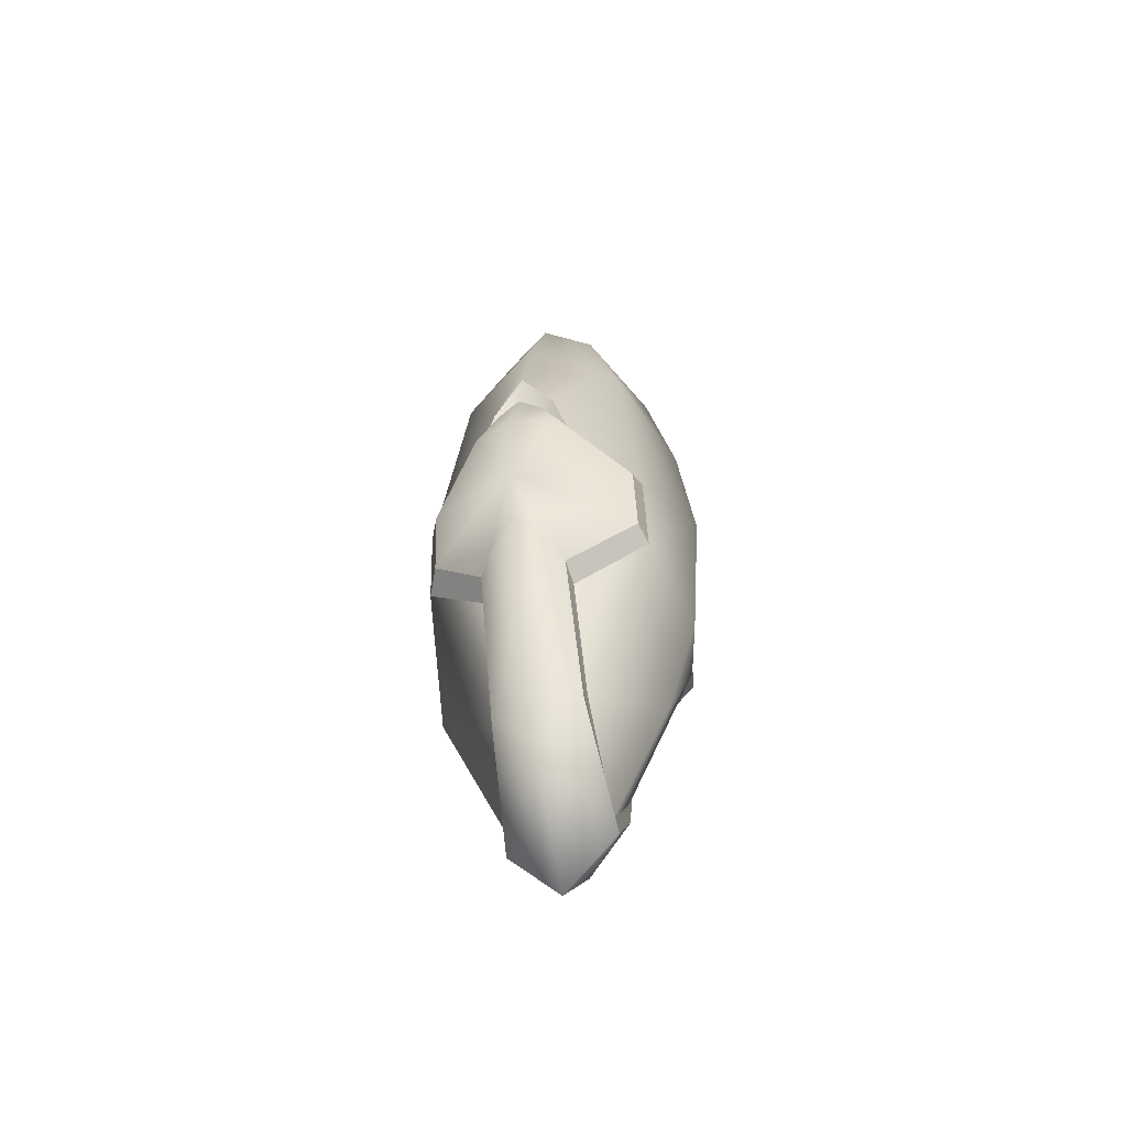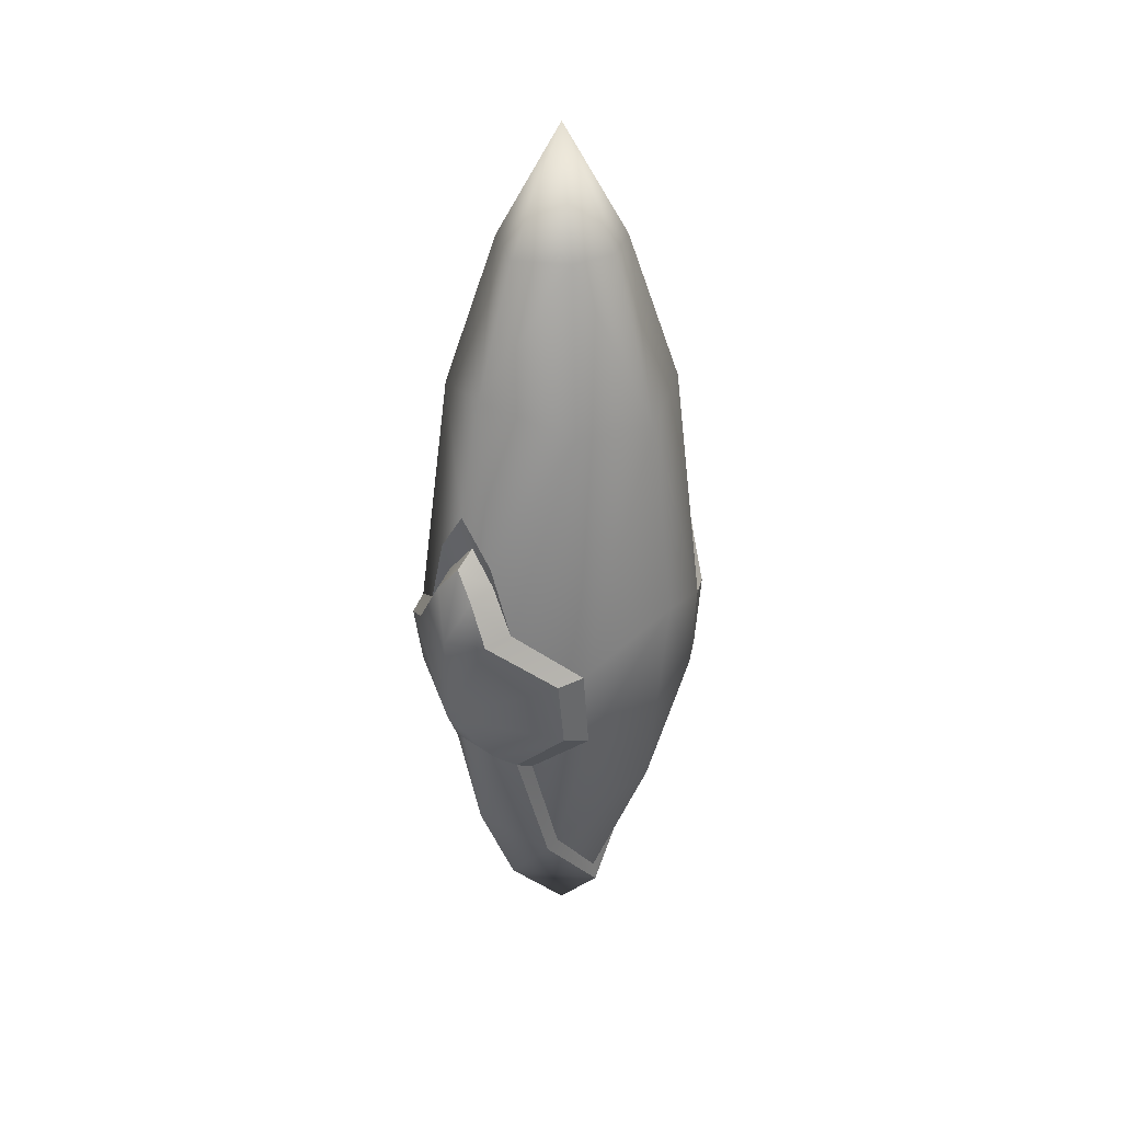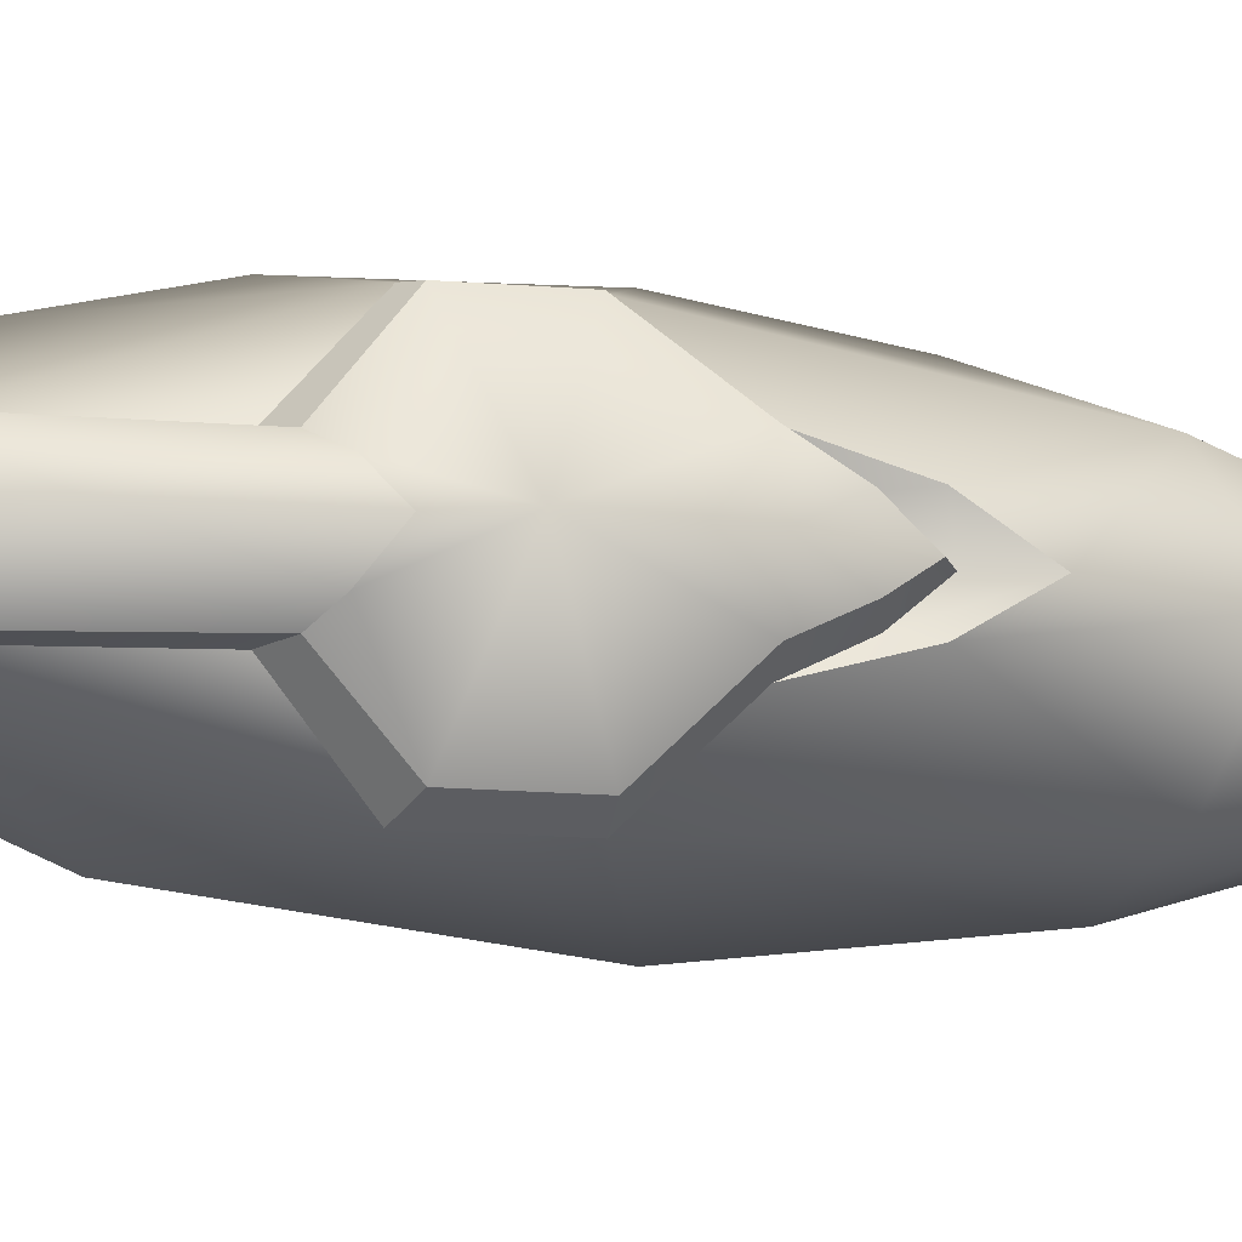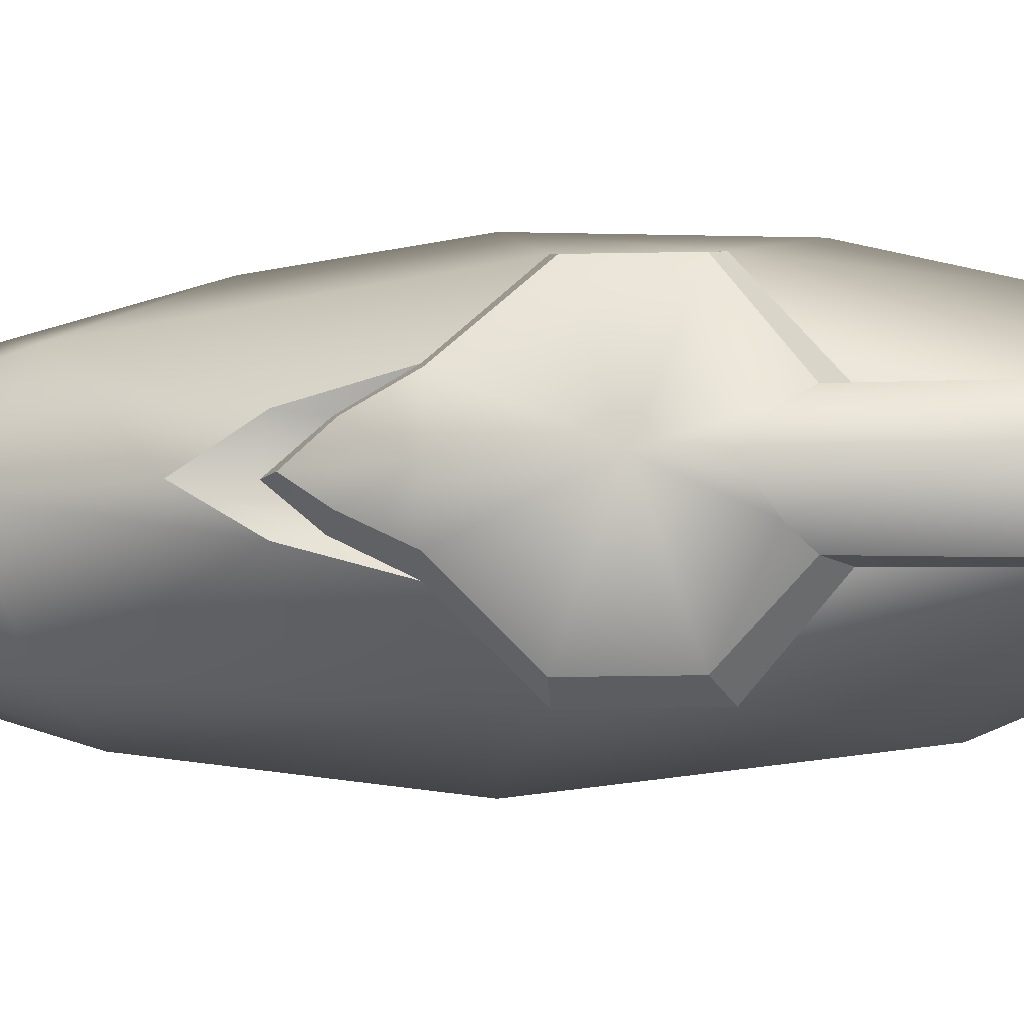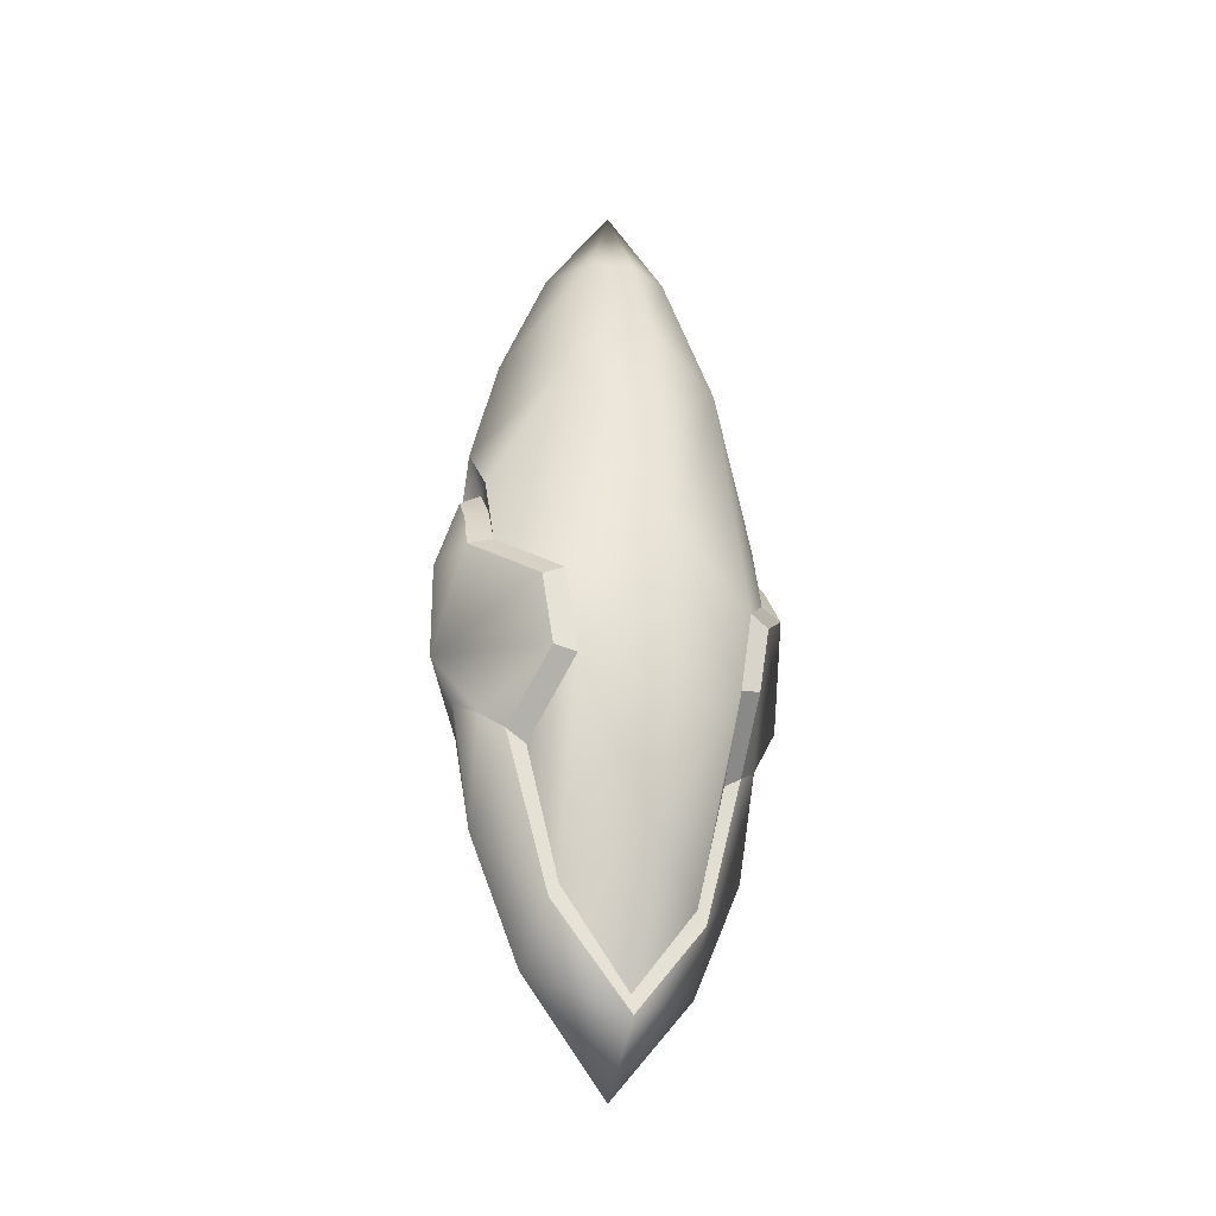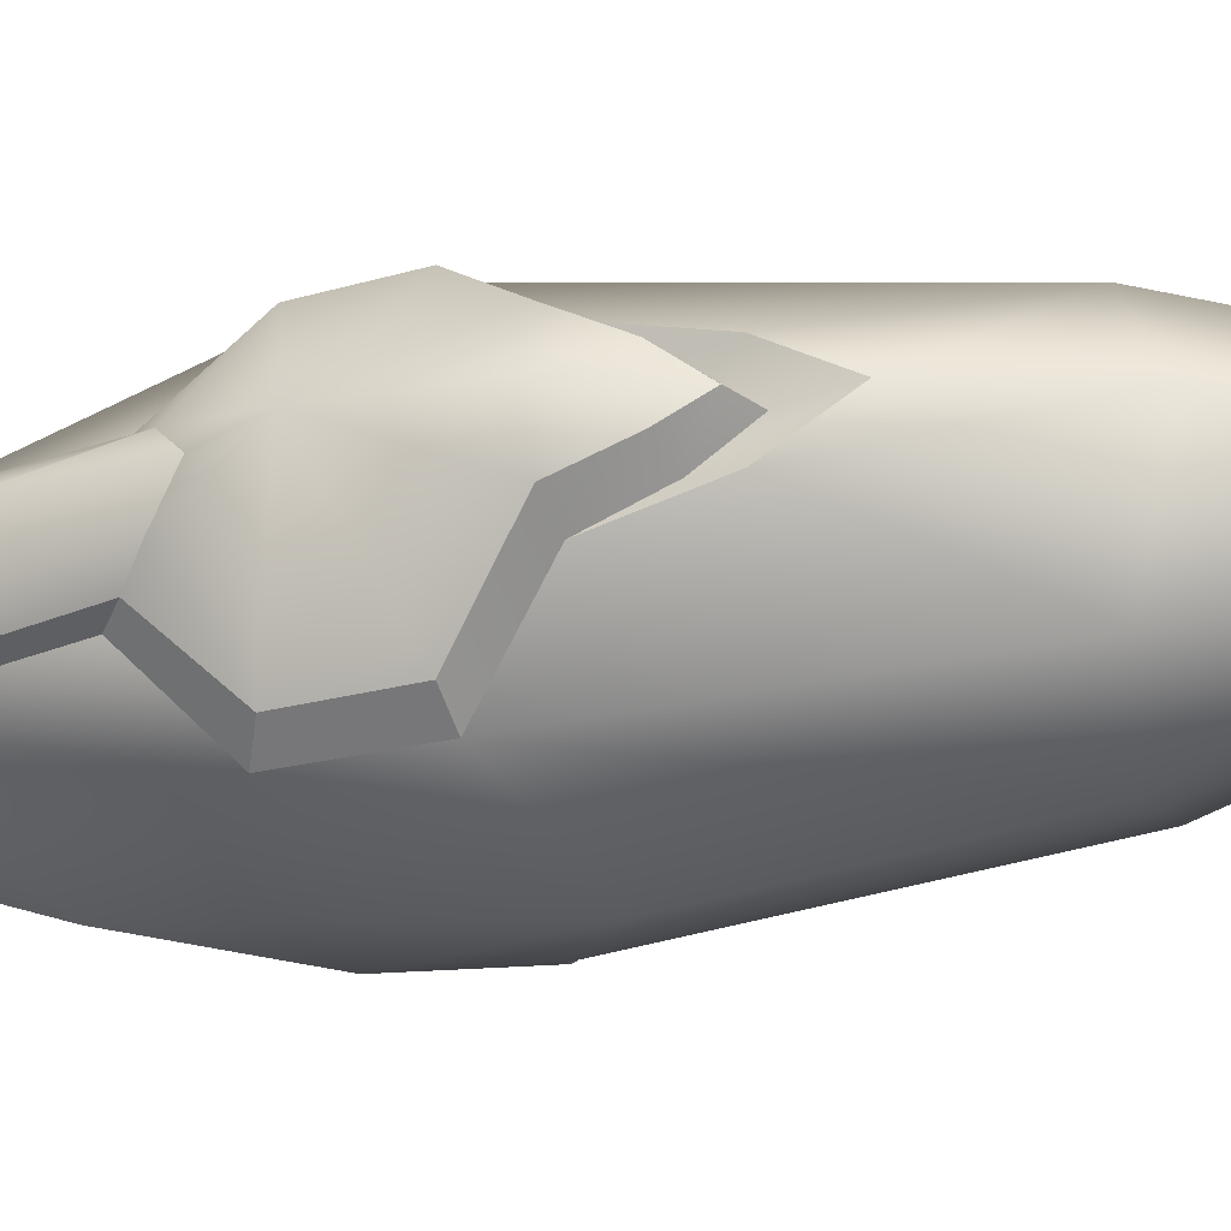
<metadata>
{"format":"obj","ext":"obj","renderer":"f3d","projection":"perspective","resolution":1024,"background":"white","views":[{"elev":-55.3,"azim":106.7,"up":"+Z"},{"elev":35.9,"azim":-49.9,"up":"+Z"},{"elev":-12.4,"azim":-110.6,"up":"+Y"},{"elev":-8.4,"azim":103.4,"up":"+Y"},{"elev":-31.0,"azim":154.4,"up":"+Z"},{"elev":-32.2,"azim":-77.7,"up":"+Y"}]}
</metadata>
<code>
g RO_090_CannonShoot_Bullet_L1
v -0.05627 -0.06621 0.5197
v -0.09803 -0.001074 0.5199
v 0 -0.001074 0.6744
v 0 -0.08909 0.5195
v 0 -0.1593 0.2915
v -0.1074 -0.1159 0.3056
v -0.1662 -0.001074 0.3436
v -0.1971 -0.04326 0.1149
v -0.205 -0.001074 0.1842
v -0.1914 -0.07198 0.01411
v -0.13 -0.1503 -0.05682
v 0 -0.1975 0.0104
v -0.1184 -0.1503 -0.1781
v 0 -0.1656 -0.3099
v -0.08405 -0.06361 -0.448
v 0 -0.06648 -0.561
v -0.1415 -0.06457 -0.2593
v 0.05627 -0.06621 0.5197
v 0.09803 -0.001074 0.5199
v 0.1074 -0.1159 0.3056
v 0.1662 -0.001074 0.3436
v 0.1971 -0.04326 0.1149
v 0.205 -0.001074 0.1842
v 0.1914 -0.07198 0.01411
v 0.13 -0.1503 -0.05682
v 0.1184 -0.1503 -0.1781
v 0.08405 -0.06361 -0.448
v 0.1415 -0.06457 -0.2593
v 0.05627 0.06241 0.5197
v 0.1074 0.1121 0.3056
v 0 0.1357 0.3746
v 0 0.0829 0.5195
v -0.05627 0.06241 0.5197
v 0 -0.001074 0.6744
v -0.1074 0.1121 0.3056
v -0.1982 0.04372 0.115
v -0.1947 0.06983 0.01411
v -0.1308 0.1514 -0.05636
v 0 0.1975 0.0104
v 0 0.1759 0.1994
v -0.1129 0.1514 -0.173
v 0.1308 0.1514 -0.05636
v 0.1947 0.06983 0.01411
v 0.1982 0.04372 0.115
v 0.1129 0.1514 -0.173
v 0 0.1819 -0.2208
v 0 0.139 -0.3819
v -0.09273 0.05877 -0.4368
v 0 0.06253 -0.5617
v -0.1369 0.05492 -0.2587
v 0.09273 0.05877 -0.4368
v 0.1369 0.05492 -0.2587
v -0.1889 -0.03941 0.07902
v -0.1863 -0.001074 0.1249
v -0.205 -0.001074 0.1842
v -0.1971 -0.04326 0.1149
v -0.1914 -0.07198 0.01411
v -0.1982 0.04372 0.115
v -0.1901 0.03819 0.0749
v -0.1947 0.06983 0.01411
v -0.1901 0.03819 0.0749
v -0.1863 -0.001074 0.1249
v -0.2159 -0.001074 0.1047
v -0.221 0.03267 0.06255
v -0.1947 0.06983 0.01411
v -0.2279 0.06139 0.003771
v -0.2159 -0.001074 0.1047
v -0.1863 -0.001074 0.1249
v -0.1889 -0.03941 0.07902
v -0.2215 -0.02788 0.06507
v -0.1914 -0.07198 0.01411
v -0.2269 -0.057 0.005673
v -0.164 -0.133 -0.06259
v -0.13 -0.1503 -0.05682
v -0.2215 -0.02788 0.06507
v -0.2481 -0.001074 -0.0007791
v -0.2159 -0.001074 0.1047
v -0.221 0.03267 0.06255
v -0.2269 -0.057 0.005673
v -0.2279 0.06139 0.003771
v -0.247 -0.001074 -0.1328
v -0.1593 0.1452 -0.06902
v -0.164 -0.133 -0.06259
v -0.1431 0.1452 -0.1656
v -0.1516 -0.133 -0.1656
v -0.193 -0.04046 -0.2216
v -0.193 0.03334 -0.2187
v -0.1636 0.05159 -0.2408
v -0.214 -0.001074 -0.1936
v -0.193 -0.04046 -0.2216
v -0.1695 -0.06016 -0.2408
v -0.164 -0.133 -0.06259
v -0.13 -0.1503 -0.05682
v -0.1184 -0.1503 -0.1781
v -0.1516 -0.133 -0.1656
v 0 -0.07126 -0.5892
v -0.1033 -0.06092 -0.4565
v -0.08405 -0.06361 -0.448
v 0 -0.06648 -0.561
v 0.08405 -0.06361 -0.448
v 0.1033 -0.06092 -0.4565
v -0.1033 -0.06092 -0.4565
v -0.1415 -0.06457 -0.2593
v -0.1695 -0.06016 -0.2408
v 0.1033 -0.06092 -0.4565
v 0.1415 -0.06457 -0.2593
v 0.1695 -0.06016 -0.2408
v 0 0.06911 -0.5892
v -0.1054 0.0575 -0.4554
v -0.1163 -0.001074 -0.529
v 0 -0.001074 -0.6744
v 0 -0.07126 -0.5892
v -0.1861 -0.001074 -0.3629
v -0.1033 -0.06092 -0.4565
v -0.1695 -0.06016 -0.2408
v -0.1636 0.05159 -0.2408
v -0.193 0.03334 -0.2187
v -0.214 -0.001074 -0.1936
v -0.193 -0.04046 -0.2216
v 0.1163 -0.001074 -0.529
v 0.1054 0.0575 -0.4554
v 0.1861 -0.001074 -0.3629
v 0.1033 -0.06092 -0.4565
v 0.1695 -0.06016 -0.2408
v 0.1636 0.05159 -0.2408
v 0.193 0.03334 -0.2187
v 0.214 -0.001074 -0.1936
v 0.193 -0.04046 -0.2216
v -0.1415 -0.06457 -0.2593
v -0.1695 -0.06016 -0.2408
v -0.1516 -0.133 -0.1656
v -0.1184 -0.1503 -0.1781
v 0.1889 -0.03941 0.07902
v 0.1971 -0.04326 0.1149
v 0.205 -0.001074 0.1842
v 0.1863 -0.001074 0.1249
v 0.1914 -0.07198 0.01411
v 0.1982 0.04372 0.115
v 0.1901 0.03819 0.0749
v 0.1947 0.06983 0.01411
v 0.1901 0.03819 0.0749
v 0.221 0.03267 0.06255
v 0.2159 -0.001074 0.1047
v 0.1863 -0.001074 0.1249
v 0.1947 0.06983 0.01411
v 0.2279 0.06139 0.003771
v 0.2159 -0.001074 0.1047
v 0.2215 -0.02788 0.06507
v 0.1889 -0.03941 0.07902
v 0.1863 -0.001074 0.1249
v 0.1914 -0.07198 0.01411
v 0.2269 -0.057 0.005673
v 0.164 -0.133 -0.06259
v 0.13 -0.1503 -0.05682
v 0.2215 -0.02788 0.06507
v 0.2159 -0.001074 0.1047
v 0.2481 -0.001074 -0.0007791
v 0.221 0.03267 0.06255
v 0.2269 -0.057 0.005673
v 0.2279 0.06139 0.003771
v 0.247 -0.001074 -0.1328
v 0.1593 0.1452 -0.06902
v 0.164 -0.133 -0.06259
v 0.1431 0.1452 -0.1656
v 0.1516 -0.133 -0.1656
v 0.193 -0.04046 -0.2216
v 0.193 0.03334 -0.2187
v 0.1636 0.05159 -0.2408
v 0.214 -0.001074 -0.1936
v 0.193 -0.04046 -0.2216
v 0.1695 -0.06016 -0.2408
v 0.164 -0.133 -0.06259
v 0.1516 -0.133 -0.1656
v 0.1184 -0.1503 -0.1781
v 0.13 -0.1503 -0.05682
v 0.1415 -0.06457 -0.2593
v 0.1184 -0.1503 -0.1781
v 0.1516 -0.133 -0.1656
v 0.1695 -0.06016 -0.2408
v -0.1369 0.05492 -0.2587
v -0.1129 0.1514 -0.173
v -0.1431 0.1452 -0.1656
v -0.1636 0.05159 -0.2408
v -0.1054 0.0575 -0.4554
v 0 0.06911 -0.5892
v 0 0.06253 -0.5617
v -0.09273 0.05877 -0.4368
v 0.1054 0.0575 -0.4554
v 0.09273 0.05877 -0.4368
v -0.1054 0.0575 -0.4554
v -0.1369 0.05492 -0.2587
v -0.1636 0.05159 -0.2408
v 0.1369 0.05492 -0.2587
v 0.1054 0.0575 -0.4554
v 0.1636 0.05159 -0.2408
v 0.1369 0.05492 -0.2587
v 0.1636 0.05159 -0.2408
v 0.1431 0.1452 -0.1656
v 0.1129 0.1514 -0.173
v 0.1947 0.06983 0.01411
v 0.1308 0.1514 -0.05636
v 0.1593 0.1452 -0.06902
v 0.2279 0.06139 0.003771
v 0.1431 0.1452 -0.1656
v 0.1593 0.1452 -0.06902
v 0.1308 0.1514 -0.05636
v 0.1129 0.1514 -0.173
v -0.1947 0.06983 0.01411
v -0.2279 0.06139 0.003771
v -0.1593 0.1452 -0.06902
v -0.1308 0.1514 -0.05636
v -0.1308 0.1514 -0.05636
v -0.1593 0.1452 -0.06902
v -0.1431 0.1452 -0.1656
v -0.1129 0.1514 -0.173
g RO_090_CannonShoot_Bullet_L1_0
f 3 2 1
f 3 1 4
f 5 4 1
f 1 6 5
f 1 2 7
f 7 6 1
f 6 7 8
f 7 9 8
f 8 10 6
f 5 6 11
f 11 6 10
f 11 12 5
f 11 13 12
f 14 12 13
f 14 13 15
f 16 14 15
f 13 17 15
f 18 3 4
f 4 5 18
f 19 3 18
f 20 18 5
f 19 18 21
f 20 21 18
f 21 20 22
f 23 21 22
f 24 22 20
f 20 25 24
f 12 25 5
f 20 5 25
f 12 14 26
f 26 25 12
f 14 16 27
f 26 14 27
f 28 26 27
f 19 21 29
f 3 19 29
f 30 29 21
f 30 21 23
f 29 30 31
f 32 29 31
f 33 32 31
f 2 3 33
f 7 2 33
f 33 34 32
f 34 29 32
f 35 33 31
f 33 35 7
f 7 35 9
f 35 36 9
f 35 37 36
f 35 38 37
f 38 35 39
f 35 40 39
f 39 40 30
f 31 40 35
f 40 31 30
f 38 39 41
f 42 39 30
f 42 30 43
f 43 30 44
f 44 30 23
f 39 42 45
f 45 46 39
f 46 41 39
f 41 46 47
f 47 46 45
f 47 48 41
f 47 49 48
f 48 50 41
f 49 47 51
f 45 51 47
f 52 51 45
f 55 54 53
f 56 55 53
f 53 57 56
f 54 55 58
f 59 54 58
f 58 60 59
f 63 62 61
f 64 63 61
f 61 65 64
f 65 66 64
f 69 68 67
f 70 69 67
f 69 70 71
f 70 72 71
f 72 73 71
f 73 74 71
f 77 76 75
f 76 77 78
f 79 75 76
f 76 78 80
f 80 81 76
f 76 81 79
f 81 80 82
f 83 79 81
f 82 84 81
f 81 85 83
f 86 85 81
f 81 84 87
f 88 87 84
f 81 89 86
f 87 89 81
f 91 85 90
f 94 93 92
f 95 94 92
f 98 97 96
f 99 98 96
f 100 99 96
f 101 100 96
f 98 103 102
f 103 104 102
f 106 100 105
f 107 106 105
f 110 109 108
f 108 111 110
f 110 111 112
f 109 110 113
f 113 110 114
f 114 110 112
f 114 115 113
f 113 116 109
f 117 116 113
f 113 118 117
f 119 118 113
f 113 115 119
f 111 108 120
f 111 120 112
f 121 120 108
f 120 121 122
f 120 122 123
f 120 123 112
f 124 123 122
f 125 122 121
f 125 126 122
f 127 122 126
f 127 128 122
f 124 122 128
f 131 130 129
f 132 131 129
f 135 134 133
f 136 135 133
f 137 133 134
f 135 136 138
f 136 139 138
f 140 138 139
f 143 142 141
f 144 143 141
f 145 141 142
f 146 145 142
f 149 148 147
f 150 149 147
f 148 149 151
f 152 148 151
f 153 152 151
f 154 153 151
f 157 156 155
f 156 157 158
f 155 159 157
f 158 157 160
f 161 160 157
f 161 157 159
f 160 161 162
f 159 163 161
f 164 162 161
f 165 161 163
f 165 166 161
f 164 161 167
f 167 168 164
f 169 161 166
f 169 167 161
f 165 171 170
f 174 173 172
f 175 174 172
f 178 177 176
f 179 178 176
f 182 181 180
f 183 182 180
f 186 185 184
f 187 186 184
f 185 186 188
f 186 189 188
f 191 187 190
f 192 191 190
f 194 189 193
f 195 194 193
f 198 197 196
f 199 198 196
f 202 201 200
f 203 202 200
f 206 205 204
f 207 206 204
f 210 209 208
f 211 210 208
f 214 213 212
f 215 214 212

</code>
